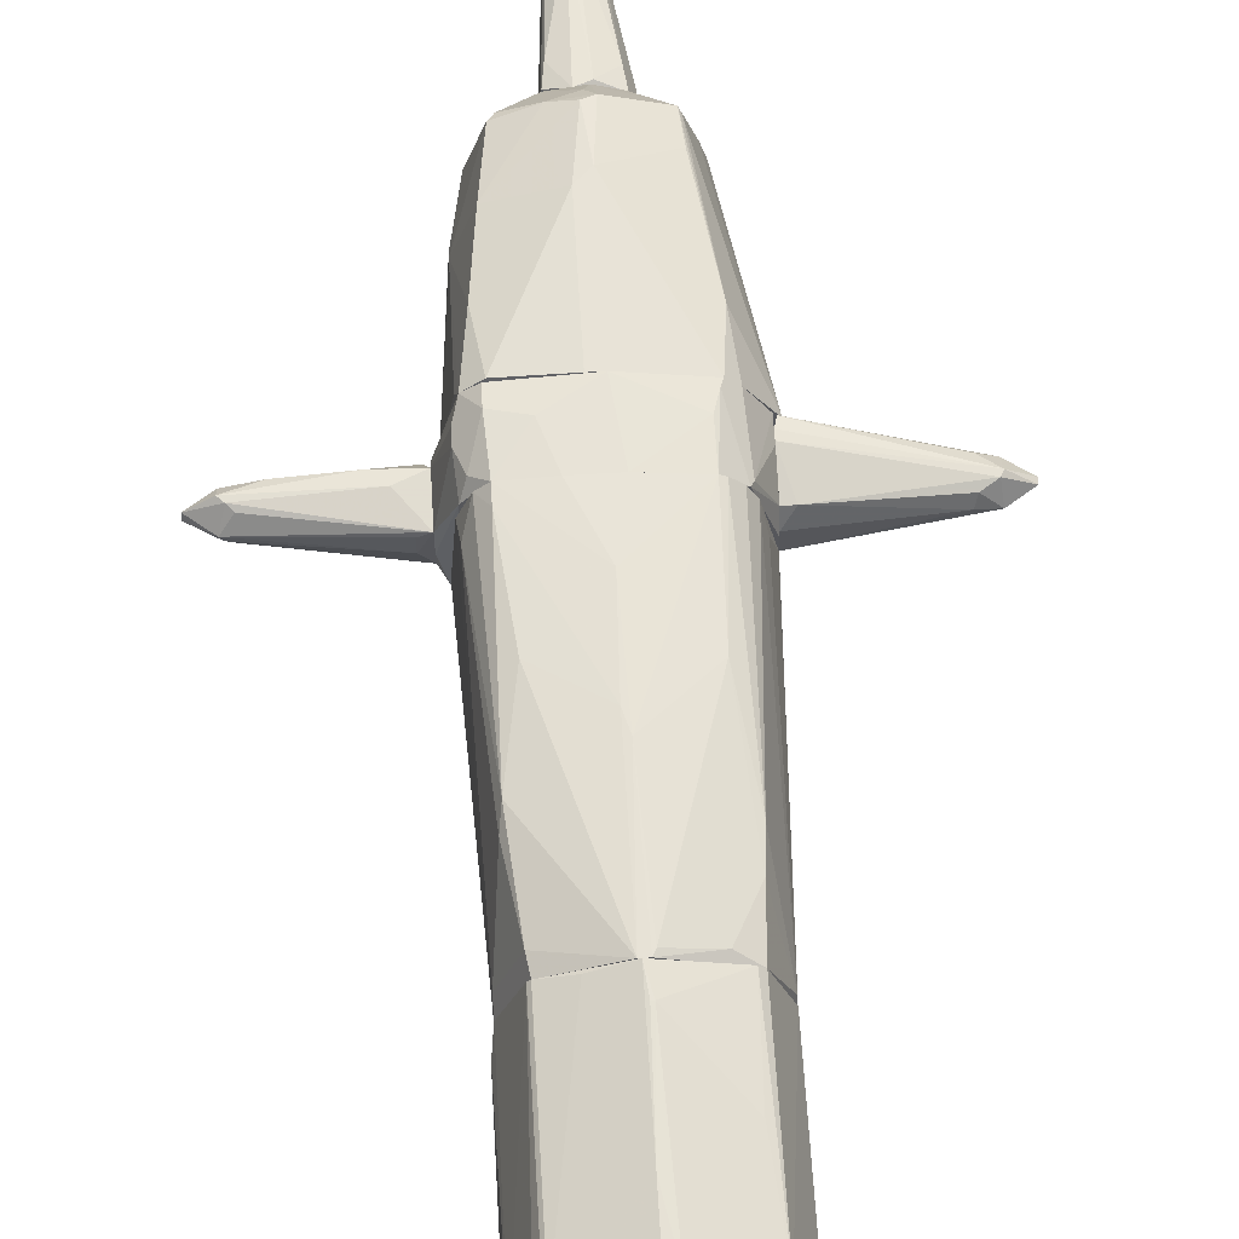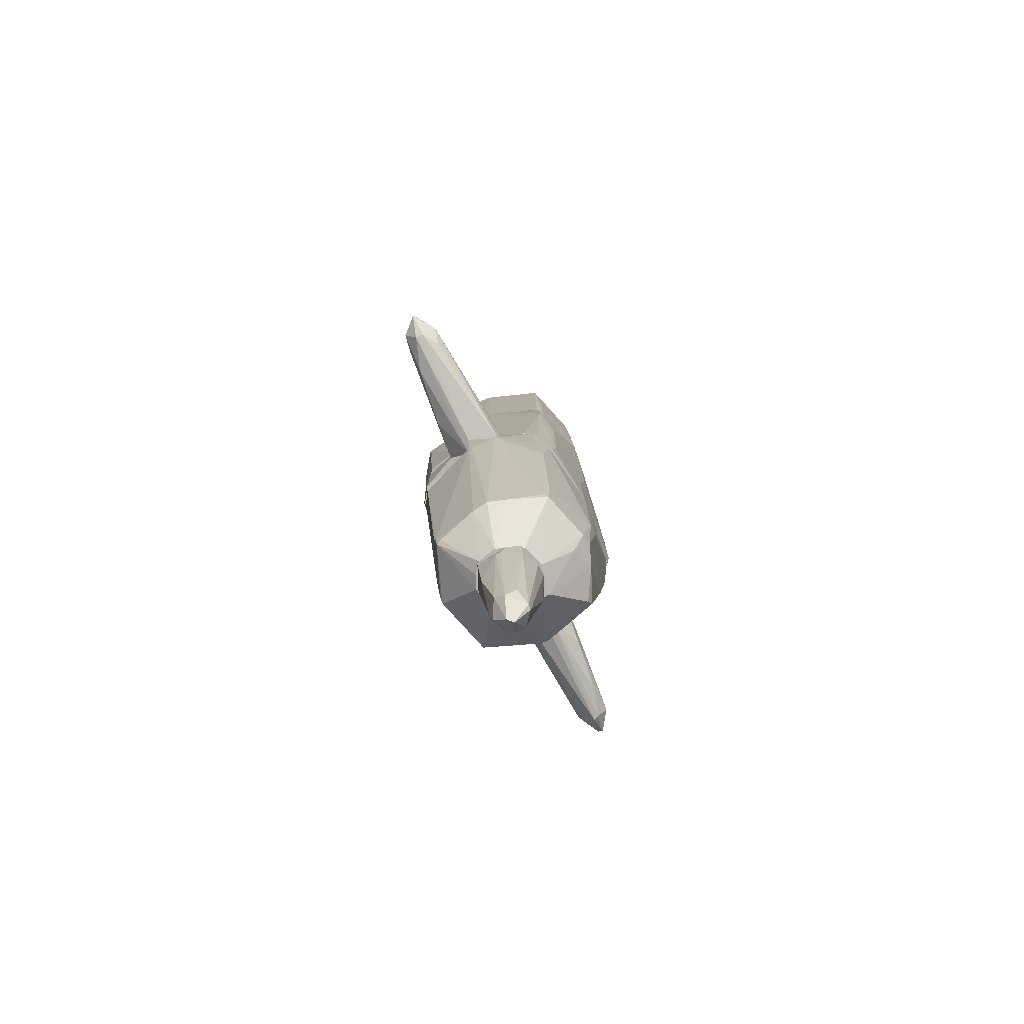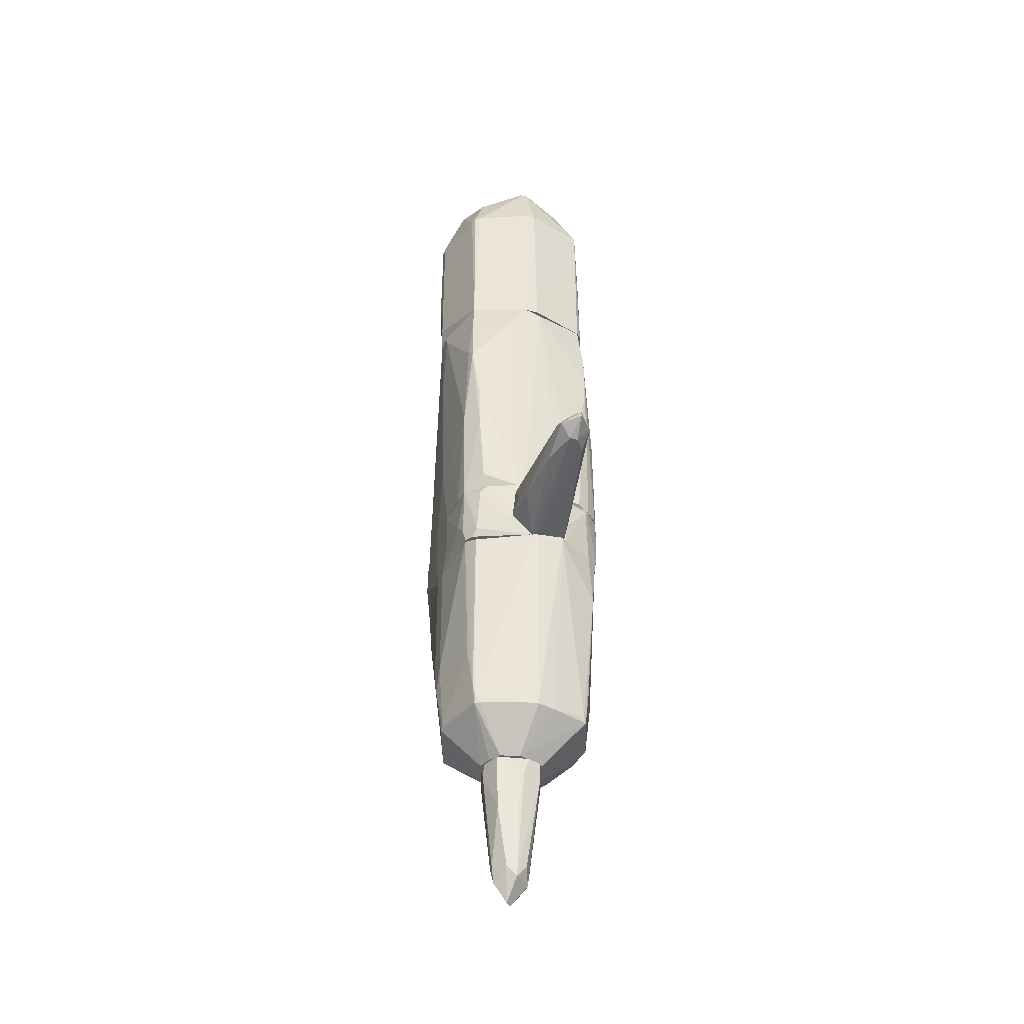
<metadata>
{"format":"obj","ext":"obj","renderer":"f3d","projection":"perspective","resolution":1024,"background":"white","views":[{"elev":62.3,"azim":176.6,"up":"+Z"},{"elev":-79.4,"azim":-66.4,"up":"+Y"},{"elev":-41.3,"azim":-107.4,"up":"+Y"}]}
</metadata>
<code>
o convex_0
v 1.154 -1.146 -0.3029
v -1.159 -1.178 -0.2706
v -1.159 -1.178 -0.1743
v -0.9982 2.356 -0.07784
v 0.3508 -1.178 1.046
v 0.7685 2.356 -0.7845
v 0.7364 2.356 0.7893
v -0.8055 1.745 0.8213
v -0.8055 -1.178 -0.881
v -0.8377 2.002 -0.8168
v 0.7685 -1.178 -0.9133
v -0.7734 -1.178 0.9176
v -0.03435 2.356 1.046
v 0.9612 -1.178 0.8855
v -0.09865 2.356 -1.01
v 0.9934 2.356 0.1145
v 0.8648 1.135 0.9176
v -0.9661 1.264 -0.8491
v -0.9982 -1.146 0.6286
v 1.09 -1.081 -0.6561
v 1.058 -0.8887 0.6928
v -0.7734 2.356 0.757
v -0.2273 -1.178 -0.9451
v 0.8326 -0.9849 1.014
v 0.02973 -0.4387 1.078
v -0.9982 2.292 0.1145
v 0.9934 2.356 -0.1101
v 0.09381 2.356 -1.01
v -1.03 -0.9849 -0.6884
v -0.7734 2.356 -0.7847
v -0.6769 0.2037 0.9499
v -0.8377 0.1394 -0.9133
v -0.03435 1.424 -1.01
v 0.06166 2.356 1.046
v 0.9612 -1.178 -0.8168
v 0.8969 1.36 0.8213
v 1.09 -1.178 0.5323
v -0.8377 1.36 0.8213
v -0.002422 0.8136 1.078
v -1.03 0.4607 -0.7524
v 0.8007 2.356 -0.7526
v -0.7091 -1.178 0.9499
v 0.7685 0.1715 -0.881
v 0.2865 -1.178 -0.9451
v 0.7042 0.1715 1.014
v 1.154 -1.178 -0.4313
v 0.9934 2.195 0.2108
v -0.09865 -1.178 1.046
v -1.063 -1.017 0.3394
v -0.9018 -1.178 0.7891
v -1.159 -1.017 -0.2706
v -0.163 2.227 -1.01
v 0.7685 2.163 0.8213
v -0.9982 1.97 -0.335
v -0.5483 2.26 0.8855
v -1.03 -0.02114 -0.7524
v -0.8698 1.36 -0.881
v -0.6126 -1.178 -0.9133
v 1.058 -1.049 -0.7205
v 0.8648 2.356 -0.5598
v -0.03435 -0.2782 -0.9774
v -0.0665 2.292 1.046
v 0.8326 -1.178 1.014
v 0.06166 0.5891 1.078
f 63 24 64
f 3 2 5
f 6 4 7
f 5 2 9
f 5 9 11
f 3 5 12
f 7 4 13
f 5 11 14
f 4 6 15
f 6 7 16
f 17 14 21
f 13 4 22
f 11 9 23
f 14 17 24
f 22 4 26
f 8 22 26
f 16 1 27
f 6 16 27
f 15 6 28
f 9 2 29
f 4 15 30
f 28 11 33
f 15 28 33
f 7 13 34
f 14 11 35
f 17 21 36
f 21 14 37
f 14 35 37
f 26 19 38
f 8 26 38
f 31 8 38
f 12 31 38
f 34 13 39
f 6 27 41
f 12 5 42
f 31 12 42
f 25 39 42
f 39 31 42
f 28 6 43
f 11 28 43
f 6 35 43
f 35 11 43
f 11 23 44
f 33 11 44
f 24 17 45
f 17 34 45
f 27 1 46
f 20 27 46
f 35 20 46
f 1 37 46
f 37 35 46
f 1 16 47
f 36 21 47
f 37 1 47
f 21 37 47
f 5 25 48
f 42 5 48
f 25 42 48
f 3 19 49
f 26 3 49
f 19 26 49
f 3 12 50
f 19 3 50
f 12 38 50
f 38 19 50
f 2 3 51
f 3 26 51
f 26 4 51
f 40 2 51
f 10 30 52
f 30 15 52
f 15 33 52
f 33 32 52
f 16 7 53
f 7 34 53
f 34 17 53
f 17 36 53
f 47 16 53
f 36 47 53
f 10 18 54
f 4 30 54
f 30 10 54
f 18 40 54
f 51 4 54
f 40 51 54
f 22 8 55
f 13 22 55
f 8 31 55
f 29 2 56
f 9 29 56
f 18 32 56
f 32 9 56
f 2 40 56
f 40 18 56
f 18 10 57
f 32 18 57
f 10 52 57
f 52 32 57
f 23 9 58
f 9 32 58
f 33 23 58
f 32 33 58
f 35 6 59
f 20 35 59
f 6 41 59
f 41 20 59
f 27 20 60
f 41 27 60
f 20 41 60
f 23 33 61
f 44 23 61
f 33 44 61
f 39 13 62
f 31 39 62
f 13 55 62
f 55 31 62
f 5 14 63
f 14 24 63
f 25 5 63
f 25 63 64
f 39 25 64
f 34 39 64
f 24 45 64
f 45 34 64
o convex_1
v 0.2545 2.356 -0.9452
v -0.002416 2.645 1.046
v -0.03451 2.645 1.046
v 0.06158 5.408 -0.07767
v -0.9983 2.356 -0.07787
v 0.9933 2.356 0.1145
v -0.8054 5.087 -0.07787
v 0.09387 4.412 -1.042
v 0.7685 4.508 0.725
v 0.8328 4.412 -0.7847
v -0.7733 4.412 0.7571
v -0.7733 2.356 -0.7847
v -0.7091 2.356 0.8213
v -0.03451 5.151 0.7569
v -0.7412 4.38 -0.7847
v 0.8328 5.119 -0.01369
v 0.7364 2.356 0.7892
v 0.09387 5.119 -0.7847
v 0.8005 2.517 -0.7847
v 1.026 4.54 -0.07787
v -0.9983 4.412 -0.07787
v 0.02948 4.508 0.982
v -0.002416 2.613 -1.042
v -0.9983 2.356 0.08238
v -0.0666 5.119 -0.7847
v -0.7733 5.151 0.01799
v 0.9933 2.356 -0.1102
v 0.6078 5.054 0.4679
v 0.02948 2.357 1.046
v 0.8005 5.183 -0.07787
v -0.6128 4.99 0.5002
v 0.9933 4.476 0.1466
v 0.6078 4.958 -0.624
v -0.9983 4.412 0.05029
v 0.7364 3.77 -0.8489
v 0.02948 5.215 0.6929
v -0.002416 4.412 -1.042
v -0.5805 4.894 -0.624
v 1.026 3.737 -0.1423
v 0.7364 4.476 0.7571
v -0.0987 4.444 0.982
v -0.7733 2.356 0.7571
v 0.126 2.357 -1.01
v 0.7685 2.356 0.7571
v 0.8005 2.356 -0.7526
v -0.0666 5.408 -0.04578
v 0.8328 3.192 -0.7847
v 0.8005 4.444 -0.8168
v 0.126 3.256 -1.042
v -0.7733 5.151 -0.07787
v 0.8005 5.183 0.0182
v -0.677 3.384 0.8213
v 1.026 2.613 0.0182
v -0.0666 5.215 0.6606
v 0.02948 5.151 0.7569
v 0.8328 4.476 0.5965
v -0.677 4.38 -0.8168
v 0.02948 5.408 0.05029
v 0.4152 2.388 0.9176
v 0.02948 3.77 1.014
v 0.8005 3.16 -0.8168
v -0.7733 4.38 -0.7205
v 0.9933 4.444 -0.2706
v 0.6401 4.412 -0.881
f 99 113 128
f 69 65 70
f 65 69 76
f 69 70 77
f 77 70 81
f 76 69 85
f 69 77 88
f 85 69 88
f 68 82 89
f 82 72 89
f 70 65 91
f 66 67 93
f 67 77 93
f 77 81 93
f 82 68 94
f 84 74 94
f 80 84 94
f 75 78 95
f 90 75 95
f 84 80 96
f 82 94 97
f 71 85 98
f 88 75 98
f 85 88 98
f 75 90 98
f 90 71 98
f 87 76 101
f 72 87 101
f 89 72 101
f 79 71 102
f 89 79 102
f 81 73 104
f 78 75 105
f 86 78 105
f 77 75 106
f 88 77 106
f 75 88 106
f 65 76 107
f 76 87 107
f 81 70 108
f 73 81 108
f 70 96 108
f 91 65 109
f 83 91 109
f 65 107 109
f 107 83 109
f 68 89 110
f 91 83 111
f 103 91 111
f 94 74 112
f 82 97 112
f 97 94 112
f 74 111 112
f 87 72 113
f 107 87 113
f 71 90 114
f 102 71 114
f 89 102 114
f 110 89 114
f 90 110 114
f 92 73 115
f 94 68 115
f 80 94 115
f 96 80 115
f 100 92 115
f 77 67 116
f 75 77 116
f 67 105 116
f 105 75 116
f 70 91 117
f 96 70 117
f 84 96 117
f 103 84 117
f 91 103 117
f 95 78 118
f 90 95 118
f 78 100 118
f 110 90 118
f 78 86 119
f 73 92 119
f 100 78 119
f 92 100 119
f 104 73 119
f 86 104 119
f 73 108 120
f 108 96 120
f 115 73 120
f 96 115 120
f 76 79 121
f 79 89 121
f 101 76 121
f 89 101 121
f 68 110 122
f 115 68 122
f 100 115 122
f 118 100 122
f 110 118 122
f 93 81 123
f 81 104 123
f 123 104 124
f 67 66 124
f 66 93 124
f 104 86 124
f 105 67 124
f 86 105 124
f 93 123 124
f 83 107 125
f 111 83 125
f 99 112 125
f 112 111 125
f 113 99 125
f 107 113 125
f 71 79 126
f 79 76 126
f 85 71 126
f 76 85 126
f 74 84 127
f 84 103 127
f 111 74 127
f 103 111 127
f 72 82 128
f 82 112 128
f 112 99 128
f 113 72 128
o convex_2
v 0.351 -4.84 -0.07796
v -0.3879 -5.033 -0.01373
v -0.3879 -5.033 0.05042
v 0.0618 -6.607 0.01831
v 0.09391 -4.84 0.3717
v -0.09877 -4.84 -0.3672
v -0.002428 -6.382 -0.2065
v -0.163 -6.189 0.1468
v 0.2224 -6.318 0.08254
v -0.3236 -4.84 0.2753
v 0.2224 -5.001 -0.3028
v 0.3188 -4.905 0.2753
v 0.0618 -6.35 0.2111
v -0.1951 -6.222 -0.1101
v -0.3236 -4.84 -0.2707
v 0.2224 -6.318 -0.07796
v -0.06666 -4.905 0.3717
v -0.1951 -6.35 0.01831
v -0.2594 -5.483 -0.2386
v -0.002428 -6.35 0.2111
v 0.2546 -6.254 0.01831
v -0.2915 -5.097 0.2753
v 0.02969 -4.84 -0.3672
v 0.02969 -6.189 -0.2386
v 0.2867 -5.162 0.2753
v 0.351 -4.84 0.1147
v -0.002428 -6.607 -0.04584
v -0.03454 -6.189 -0.2386
v 0.1581 -6.189 -0.1744
v -0.3879 -4.84 0.1147
v 0.2546 -4.84 -0.2707
v -0.06666 -5.001 -0.3672
f 152 156 160
f 133 129 134
f 133 134 138
f 132 137 141
f 138 134 143
f 137 132 144
f 133 138 145
f 141 133 145
f 131 130 146
f 130 142 146
f 142 130 147
f 130 143 147
f 132 141 148
f 141 145 148
f 136 146 148
f 140 137 149
f 144 129 149
f 137 144 149
f 145 138 150
f 131 146 150
f 146 136 150
f 136 148 150
f 148 145 150
f 134 129 151
f 151 139 152
f 140 133 153
f 137 140 153
f 141 137 153
f 133 141 153
f 129 133 154
f 133 140 154
f 149 129 154
f 140 149 154
f 142 135 155
f 144 132 155
f 135 144 155
f 146 142 155
f 132 148 155
f 148 146 155
f 135 142 156
f 142 147 156
f 152 135 156
f 144 135 157
f 139 144 157
f 152 139 157
f 135 152 157
f 130 131 158
f 143 130 158
f 138 143 158
f 131 150 158
f 150 138 158
f 129 144 159
f 144 139 159
f 151 129 159
f 139 151 159
f 143 134 160
f 147 143 160
f 134 151 160
f 151 152 160
f 156 147 160
o convex_3
v 0.9292 -4.23 -0.07804
v -1.223 -2.045 -0.01351
v -1.223 -2.045 0.01847
v 1.186 -1.981 -0.11
v 0.1579 -1.981 1.046
v -0.6449 -4.358 0.757
v -0.03452 -4.326 -0.8811
v 0.8971 -1.981 -0.849
v 0.7362 -4.326 0.7249
v -0.7735 -1.981 -0.849
v -0.677 -4.358 -0.592
v 0.3829 -4.84 -0.04568
v 1.025 -1.981 0.8535
v -0.8055 -1.981 0.8855
v 0.06171 -4.294 0.982
v 0.7042 -4.358 -0.6561
v -0.8697 -4.358 0.08242
v -0.2914 -4.84 0.3074
v -0.2272 -4.84 -0.335
v -1.223 -1.981 0.3072
v -0.0666 -1.981 -0.9455
v 0.9933 -2.431 -0.7846
v 1.058 -3.652 0.08242
v 0.8327 -2.014 0.9818
v 0.06171 -3.78 -0.9455
v -0.002683 -3.683 1.046
v -0.9341 -2.045 -0.7525
v 0.3188 -4.84 0.3394
v 0.9292 -4.358 0.08242
v -0.677 -4.133 -0.6883
v -0.8697 -2.624 0.8212
v 0.8327 -3.555 0.8214
v 0.2223 -4.84 -0.335
v -0.4199 -4.84 -0.01351
v 0.02963 -4.519 0.7892
v 0.1579 -3.523 1.046
v -0.002683 -1.981 1.046
v -0.8376 -4.358 -0.11
v 1.186 -2.046 0.01847
v 0.1579 -1.981 -0.9455
v 0.02963 -4.358 -0.8811
v 1.025 -1.981 -0.7846
v -1.223 -2.013 -0.04568
v -0.0666 -3.491 -0.9455
v 0.6721 -4.422 0.6929
v -0.6449 -4.358 -0.6561
v 0.9292 -2.688 0.8855
v 1.058 -3.427 -0.07785
v 0.1579 -3.523 -0.9455
v -0.677 -4.294 0.7249
v 1.058 -3.555 0.1466
v -0.6449 -3.652 -0.7525
v -0.03452 -4.84 0.4037
v -0.0666 -4.84 -0.3992
v -0.0666 -4.358 0.9499
v -0.677 -4.262 -0.6561
v -1.223 -2.013 0.3072
v 0.9292 -4.358 -0.0137
v -0.8055 -4.358 0.3072
v -0.3558 -4.84 -0.2383
v 0.3188 -4.358 0.8855
v -0.677 -3.973 0.7892
v 1.058 -2.046 0.7251
v -0.9341 -1.981 0.757
f 217 191 224
f 164 168 173
f 168 165 173
f 163 162 177
f 172 178 179
f 162 163 180
f 165 168 181
f 170 180 181
f 161 176 182
f 173 165 184
f 178 172 188
f 188 172 189
f 187 170 190
f 186 174 191
f 176 172 193
f 172 179 193
f 178 166 194
f 179 178 194
f 184 165 196
f 165 186 196
f 186 175 196
f 175 192 196
f 165 181 197
f 181 180 197
f 174 186 197
f 186 165 197
f 194 177 198
f 164 173 199
f 183 164 199
f 181 168 200
f 185 181 200
f 167 185 201
f 185 176 201
f 176 193 201
f 168 164 202
f 164 182 202
f 182 168 202
f 177 162 203
f 162 180 203
f 180 170 203
f 170 187 203
f 198 177 203
f 170 181 204
f 185 167 204
f 181 185 204
f 189 169 205
f 188 189 205
f 190 167 206
f 167 201 206
f 173 184 207
f 184 196 207
f 196 192 207
f 182 164 208
f 164 183 208
f 168 182 209
f 182 176 209
f 176 185 209
f 200 168 209
f 185 200 209
f 166 191 210
f 189 183 211
f 169 189 211
f 192 169 211
f 183 199 211
f 173 207 211
f 207 192 211
f 167 190 212
f 190 170 212
f 170 204 212
f 204 167 212
f 166 178 213
f 178 188 213
f 188 195 213
f 193 179 214
f 201 193 214
f 179 206 214
f 206 201 214
f 186 166 215
f 175 186 215
f 166 213 215
f 213 195 215
f 187 190 216
f 171 198 216
f 203 187 216
f 198 203 216
f 190 206 216
f 206 171 216
f 163 177 217
f 180 163 217
f 210 191 217
f 176 161 218
f 172 176 218
f 161 182 218
f 189 172 218
f 183 189 218
f 182 208 218
f 208 183 218
f 194 166 219
f 177 194 219
f 166 210 219
f 217 177 219
f 210 217 219
f 179 194 220
f 198 171 220
f 194 198 220
f 171 206 220
f 206 179 220
f 169 192 221
f 192 175 221
f 195 188 221
f 205 169 221
f 188 205 221
f 175 215 221
f 215 195 221
f 166 186 222
f 191 166 222
f 186 191 222
f 199 173 223
f 173 211 223
f 211 199 223
f 191 174 224
f 174 197 224
f 197 180 224
f 180 217 224
o convex_4
v 1.315 -1.917 0.0183
v 1.379 -1.274 0.1147
v 1.379 -1.274 -0.1101
v 3.017 -1.628 0.0183
v 1.251 -1.692 -0.3672
v 1.251 -1.756 0.2432
v 2.632 -1.467 -0.1744
v 2.792 -1.788 -0.01384
v 1.251 -1.306 -0.3351
v 2.76 -1.66 0.1789
v 2.76 -1.435 -0.01384
v 1.251 -1.274 0.1789
v 2.728 -1.596 -0.2065
v 1.315 -1.852 -0.2707
v 2.407 -1.788 0.1468
v 2.696 -1.596 0.1789
v 1.54 -1.628 0.2432
v 1.251 -1.917 -0.07795
v 1.54 -1.403 -0.3351
v 2.632 -1.692 -0.1744
v 1.733 -1.788 0.2111
v 3.017 -1.596 -0.04599
v 2.728 -1.435 -0.07795
v 2.76 -1.788 0.05039
v 2.632 -1.531 0.1468
f 236 240 249
f 229 230 233
f 227 226 235
f 226 227 236
f 227 233 236
f 233 230 236
f 235 226 236
f 234 228 240
f 228 235 240
f 240 236 241
f 230 234 241
f 236 230 241
f 234 240 241
f 225 230 242
f 230 229 242
f 232 225 242
f 229 238 242
f 238 232 242
f 229 233 243
f 233 231 243
f 231 237 243
f 237 229 243
f 229 237 244
f 237 232 244
f 238 229 244
f 232 238 244
f 230 225 245
f 234 230 245
f 225 239 245
f 239 234 245
f 228 232 246
f 235 228 246
f 237 231 246
f 232 237 246
f 233 227 247
f 231 233 247
f 227 235 247
f 235 246 247
f 246 231 247
f 225 232 248
f 232 228 248
f 228 234 248
f 239 225 248
f 234 239 248
f 235 236 249
f 240 235 249
o convex_5
v -1.32 -1.981 -0.01371
v -1.159 -1.21 0.05042
v -1.159 -1.21 -0.2386
v -3.022 -1.531 -0.04582
v -1.159 -1.852 0.3717
v -1.159 -1.724 -0.3351
v -2.829 -1.596 -0.2386
v -2.572 -1.403 0.1147
v -2.765 -1.756 -0.01371
v -1.288 -1.307 0.2432
v -2.765 -1.371 -0.07799
v -2.765 -1.564 0.1468
v -1.191 -1.981 0.3395
v -2.348 -1.756 -0.2386
v -1.159 -1.981 -0.07799
v -1.191 -1.339 -0.3029
v -2.604 -1.564 -0.2708
v -1.159 -1.756 0.3717
v -2.765 -1.756 -0.1101
v -2.701 -1.499 -0.2386
v -2.733 -1.499 0.1468
v -2.54 -1.339 -0.01371
v -1.641 -1.756 -0.3029
v -2.572 -1.724 0.1147
v -1.416 -1.628 -0.3351
v -1.159 -1.307 0.2432
v -3.022 -1.596 -0.04582
f 268 258 276
f 252 251 254
f 252 254 255
f 256 253 260
f 258 250 262
f 254 261 262
f 255 254 264
f 262 250 264
f 254 262 264
f 252 255 265
f 263 256 266
f 254 251 267
f 261 254 267
f 250 258 268
f 256 263 268
f 264 250 268
f 263 264 268
f 260 252 269
f 256 260 269
f 252 265 269
f 266 256 269
f 265 266 269
f 259 257 270
f 260 253 270
f 257 260 270
f 253 261 270
f 267 259 270
f 261 267 270
f 251 252 271
f 259 251 271
f 257 259 271
f 252 260 271
f 260 257 271
f 255 264 272
f 264 263 272
f 263 266 272
f 261 258 273
f 258 262 273
f 262 261 273
f 265 255 274
f 266 265 274
f 255 272 274
f 272 266 274
f 251 259 275
f 267 251 275
f 259 267 275
f 253 256 276
f 261 253 276
f 258 261 276
f 256 268 276
o convex_6
v -0.09857 -1.178 1.046
v -0.2271 -1.628 -0.9455
v -0.2271 -1.178 -0.9455
v 1.251 -1.692 -0.3992
v -1.159 -1.981 0.3716
v 0.8649 -1.981 0.982
v 1.058 -1.178 0.7251
v 0.897 -1.981 -0.849
v -1.159 -1.178 -0.2383
v -0.9017 -1.981 -0.7848
v 0.929 -1.178 -0.849
v -0.7731 -1.885 0.9177
v -0.934 -1.178 0.7572
v 1.251 -1.949 0.01866
v -0.8054 -1.178 -0.8811
v 1.251 -1.242 -0.07785
v 0.8326 -1.178 1.014
v -0.002347 -1.981 1.046
v 1.09 -1.756 0.7892
v 0.158 -1.981 -0.9455
v -1.159 -1.724 -0.335
v 0.8005 -1.178 -0.9133
v -0.709 -1.178 0.9499
v -1.159 -1.306 0.2431
v -0.9981 -1.274 -0.7205
v 1.09 -1.178 -0.6883
v 1.026 -1.981 -0.7848
v 1.251 -1.274 0.1789
v -0.934 -1.981 0.7572
v -0.7731 -1.82 -0.8811
v 1.026 -1.981 0.8535
v 0.5116 -1.66 1.046
v -1.159 -1.981 -0.1098
v 1.251 -1.756 0.2431
v 0.8326 -1.564 -0.9133
v 1.09 -1.403 -0.7525
v -0.966 -1.885 -0.7525
v 1.251 -1.306 -0.335
v 0.2866 -1.178 -0.9455
v 0.8649 -1.756 1.014
v -0.709 -1.66 0.9499
v 1.218 -1.981 -0.07785
v 1.09 -1.595 0.7892
v -0.6448 -1.66 -0.9133
v -0.0665 -1.981 -0.9455
v 1.251 -1.853 -0.3028
v -0.966 -1.242 0.7251
v -0.8054 -1.981 0.8857
v -1.159 -1.178 0.01866
v 1.154 -1.178 -0.4313
v 0.351 -1.178 1.046
v 0.9934 -1.306 0.8857
v -1.159 -1.724 0.3716
v -1.03 -1.178 -0.6242
v -0.8054 -1.981 -0.849
f 321 286 331
f 279 277 283
f 282 281 284
f 277 279 285
f 284 281 286
f 279 283 287
f 277 285 289
f 285 279 291
f 290 280 292
f 283 277 293
f 281 282 294
f 278 279 296
f 284 286 296
f 281 285 297
f 279 287 298
f 277 289 299
f 289 288 299
f 285 281 300
f 287 283 302
f 282 284 303
f 292 283 304
f 290 292 304
f 281 294 305
f 282 303 307
f 277 294 308
f 286 281 309
f 281 297 309
f 290 304 310
f 307 290 310
f 295 307 310
f 284 296 311
f 298 287 311
f 303 284 311
f 303 311 312
f 287 302 312
f 280 303 312
f 311 287 312
f 301 291 313
f 297 301 313
f 291 306 313
f 286 309 313
f 309 297 313
f 292 280 314
f 280 312 314
f 312 302 314
f 296 279 315
f 279 298 315
f 311 296 315
f 298 311 315
f 294 282 316
f 282 307 316
f 293 308 316
f 308 294 316
f 294 277 317
f 288 294 317
f 277 299 317
f 299 288 317
f 290 307 318
f 307 303 318
f 304 283 319
f 307 295 319
f 310 304 319
f 295 310 319
f 279 278 320
f 291 279 320
f 306 291 320
f 306 320 321
f 278 296 321
f 296 286 321
f 320 278 321
f 280 290 322
f 303 280 322
f 290 318 322
f 318 303 322
f 289 300 323
f 281 305 323
f 305 289 323
f 288 289 324
f 294 288 324
f 289 305 324
f 305 294 324
f 289 285 325
f 285 300 325
f 300 289 325
f 283 292 326
f 302 283 326
f 292 314 326
f 314 302 326
f 293 277 327
f 277 308 327
f 308 293 327
f 283 293 328
f 293 316 328
f 316 307 328
f 319 283 328
f 307 319 328
f 300 281 329
f 281 323 329
f 323 300 329
f 285 291 330
f 297 285 330
f 291 301 330
f 301 297 330
f 313 306 331
f 286 313 331
f 306 321 331

</code>
